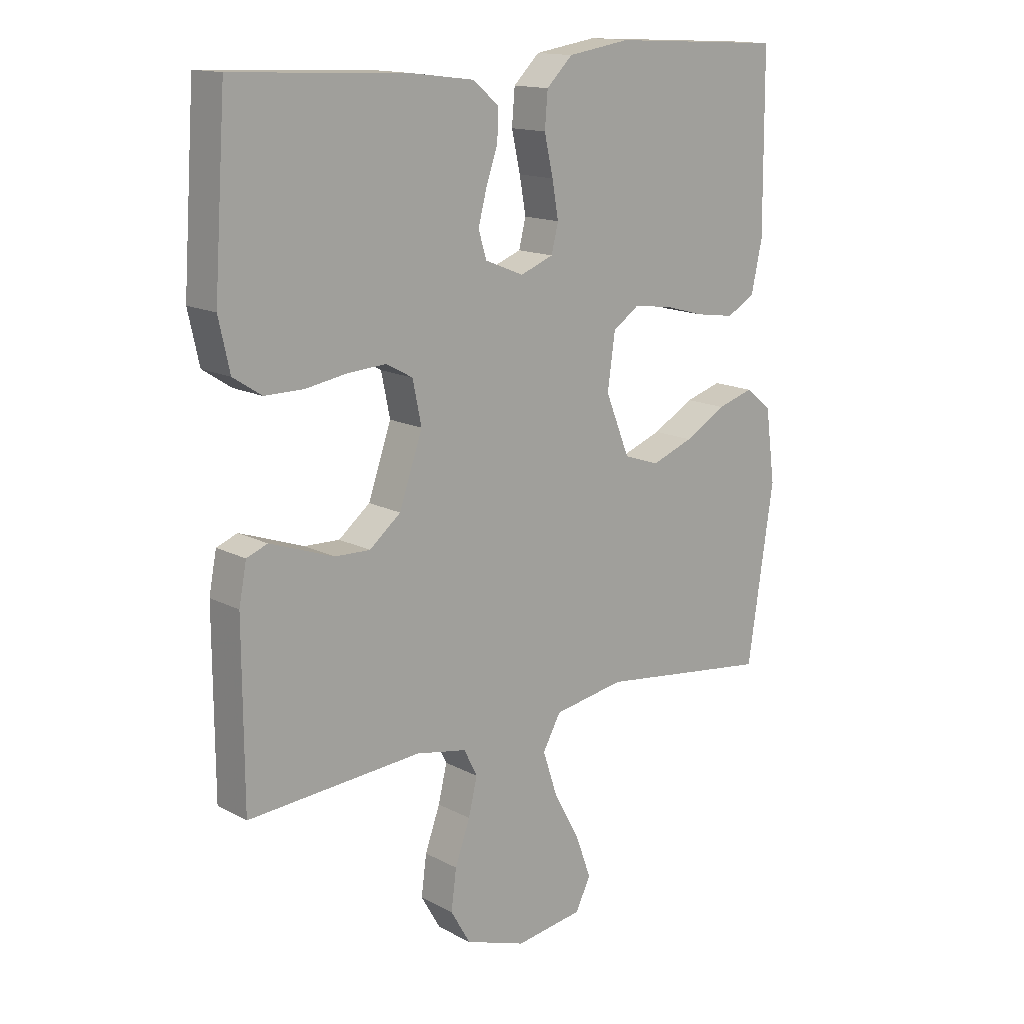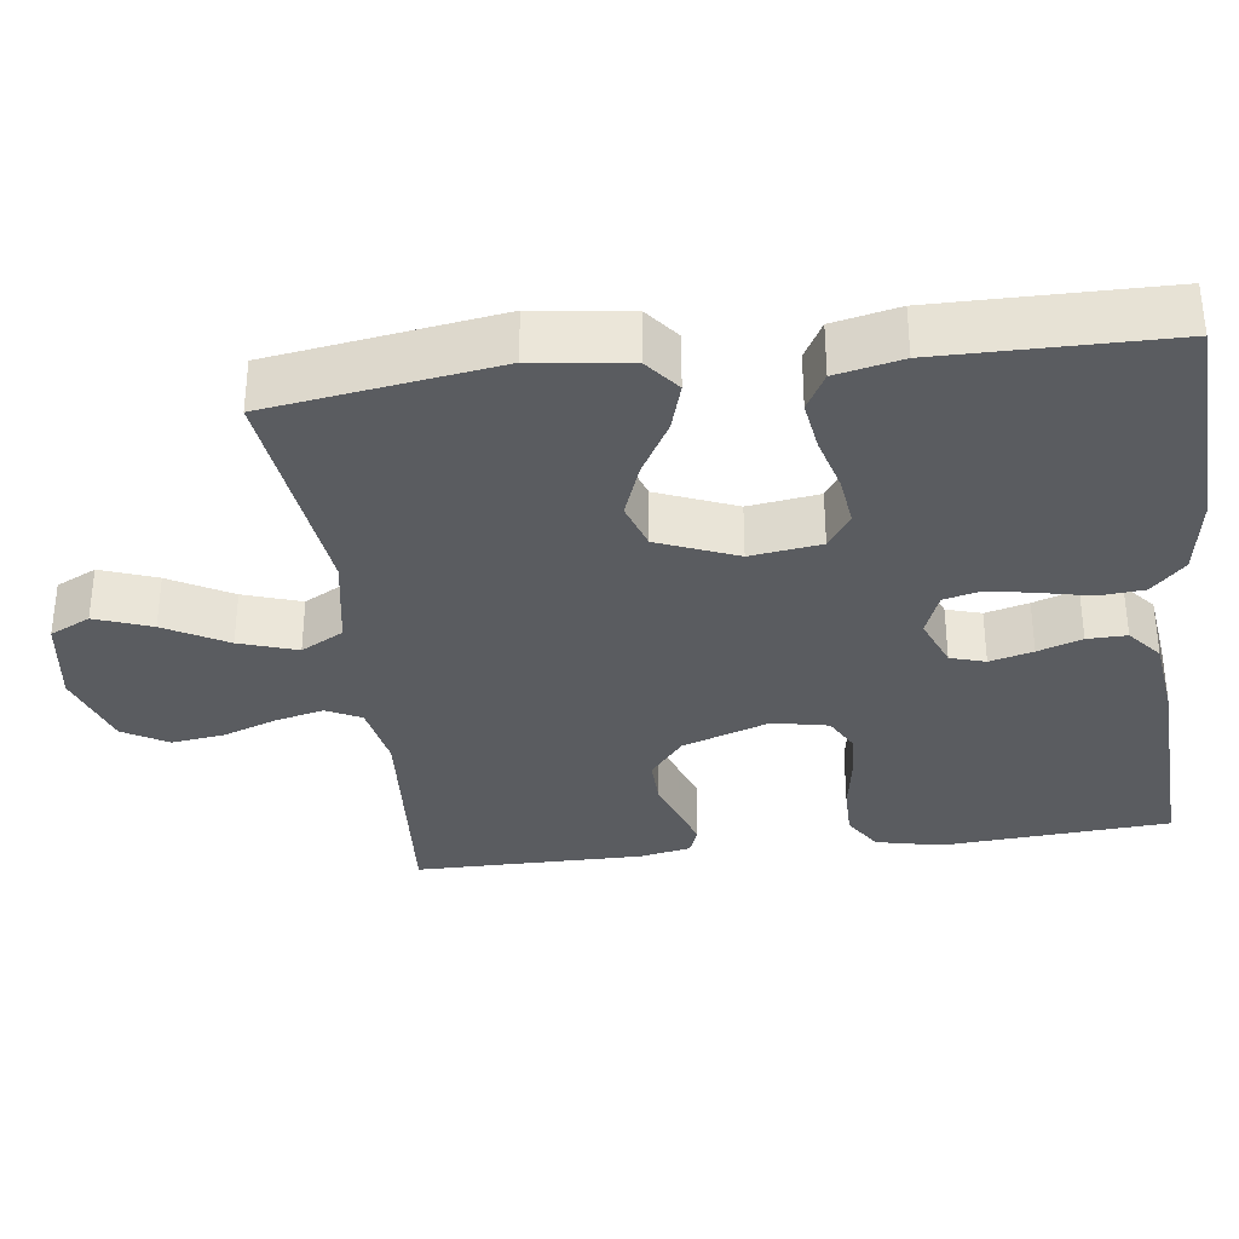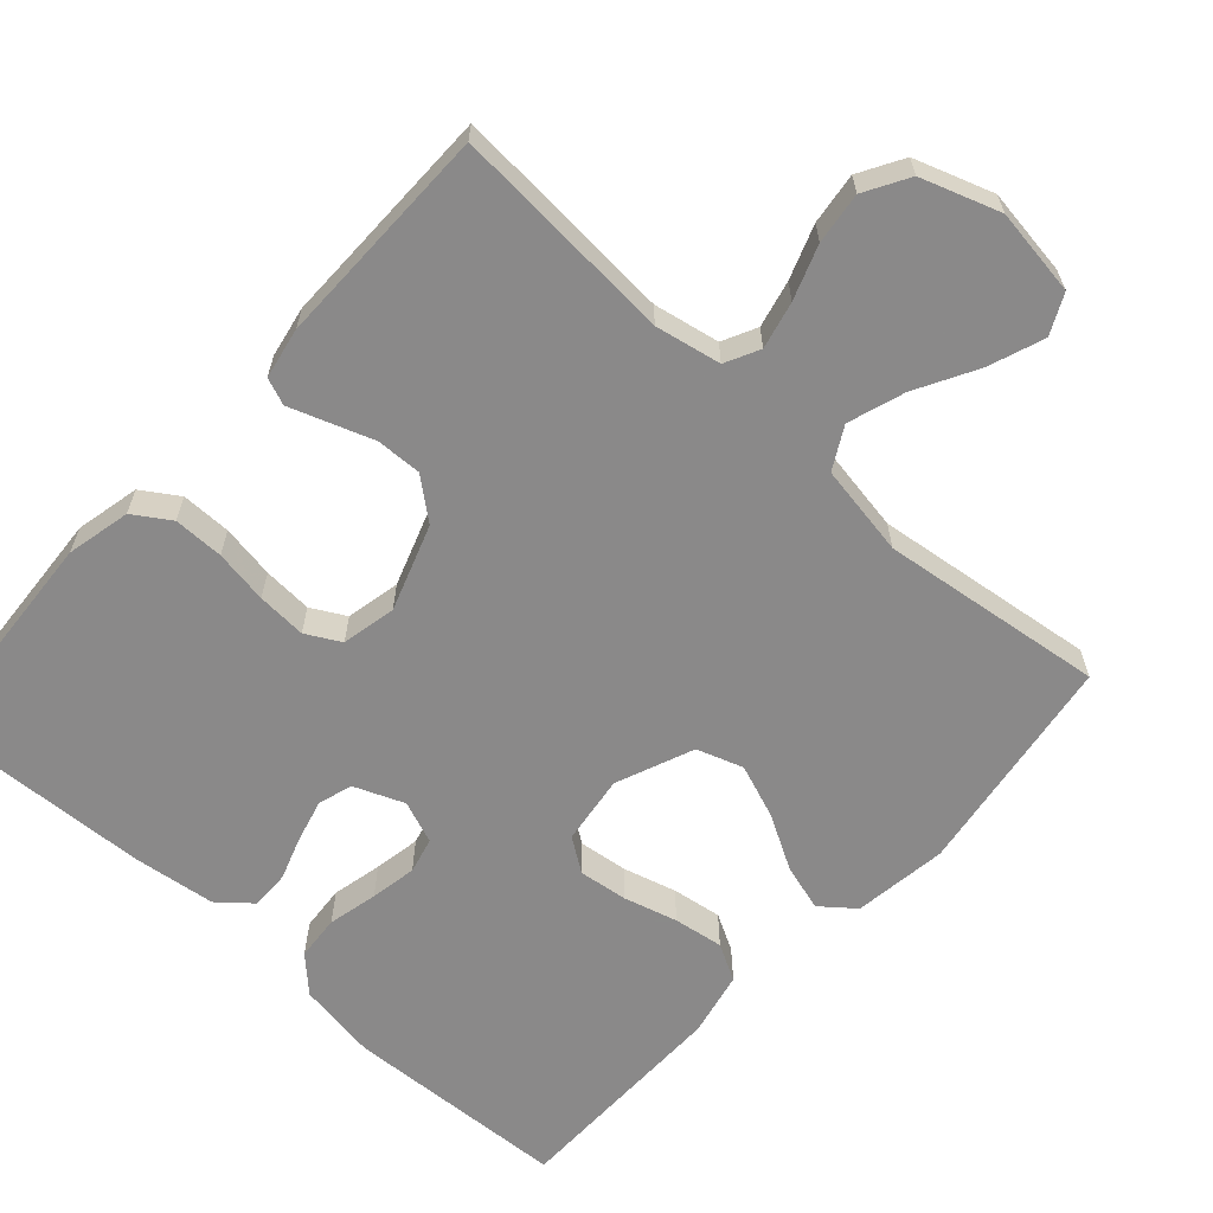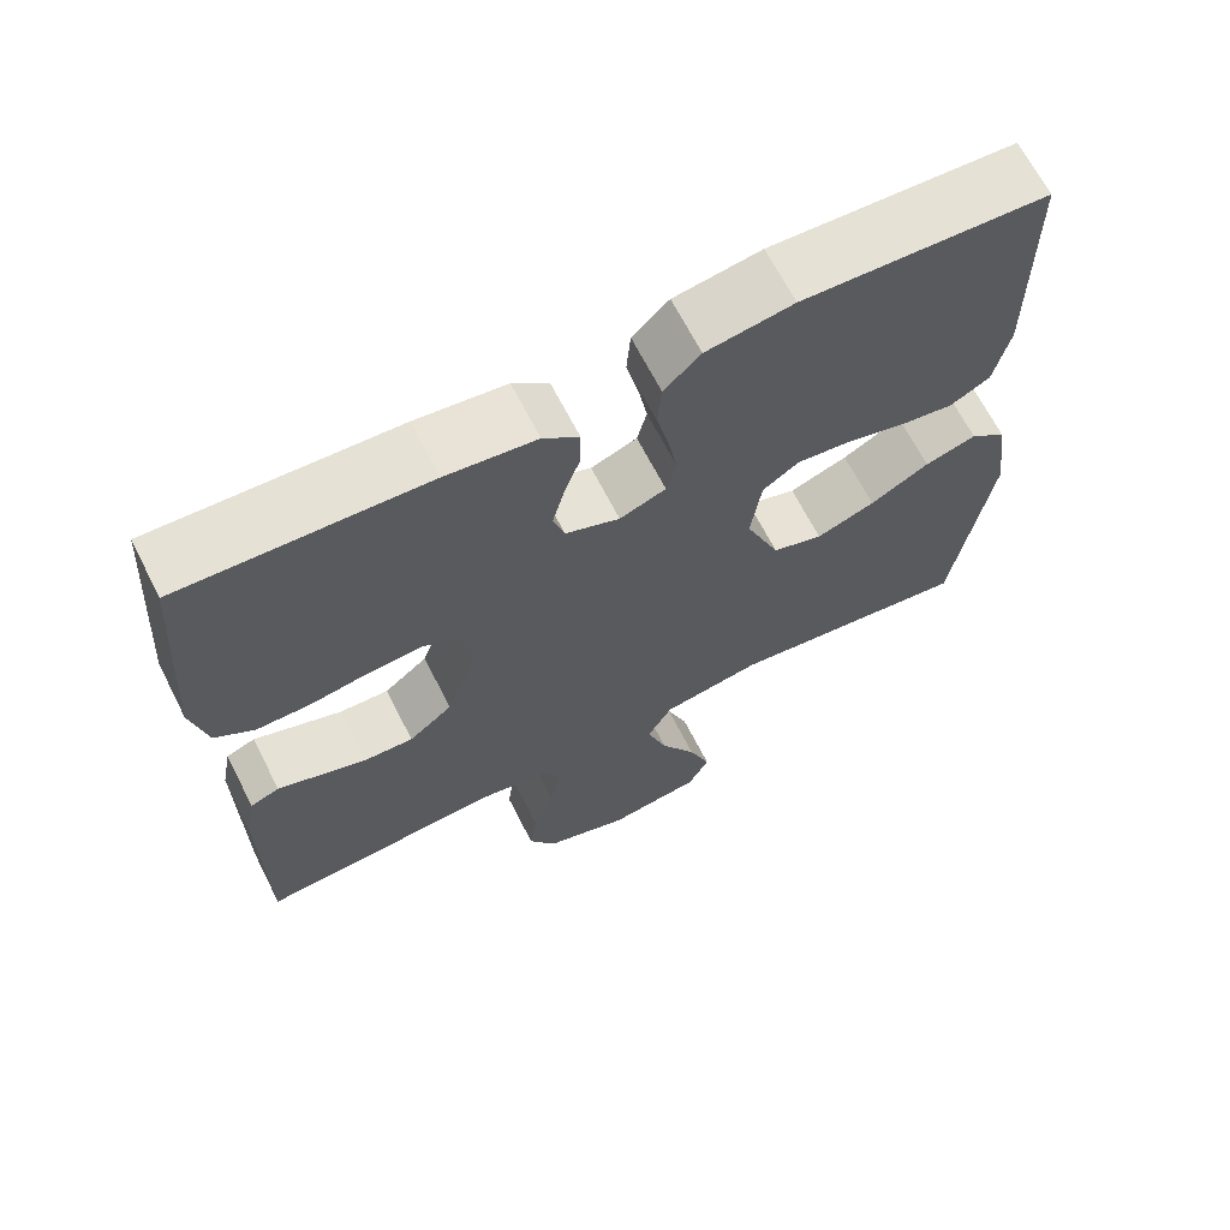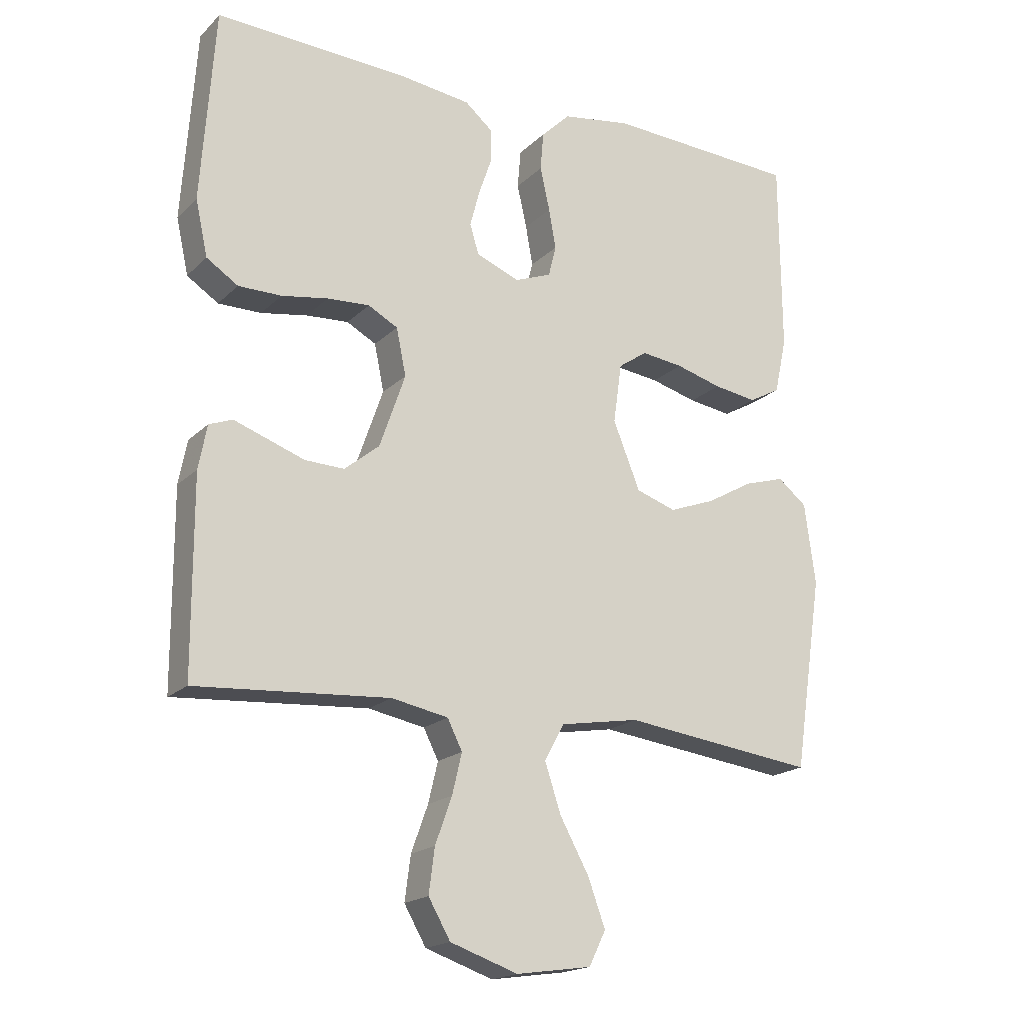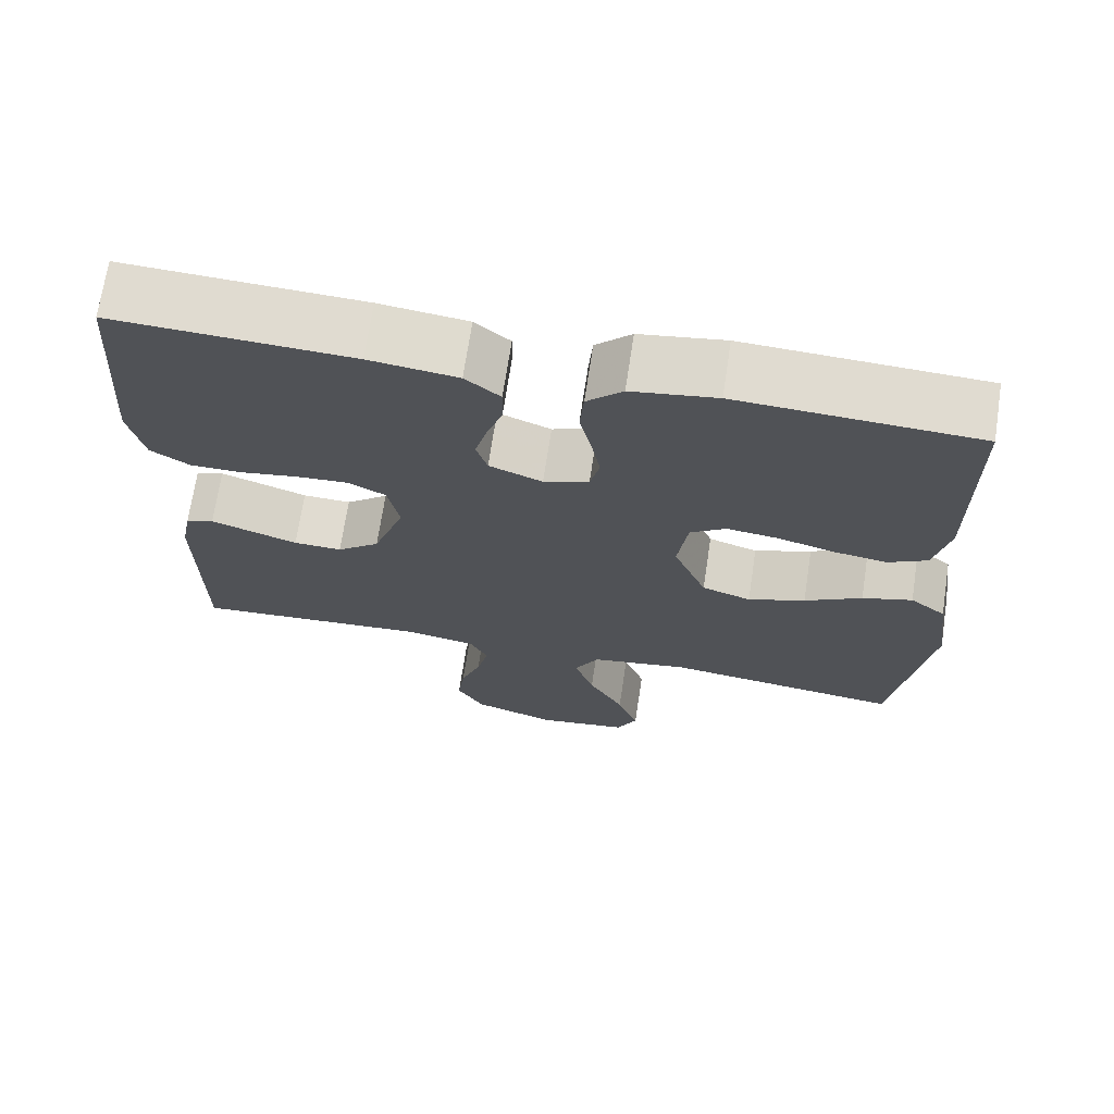
<metadata>
{"format":"obj","ext":"obj","renderer":"f3d","projection":"perspective","resolution":1024,"background":"white","views":[{"elev":14.8,"azim":138.5,"up":"+Z"},{"elev":-34.0,"azim":-82.8,"up":"+Y"},{"elev":-63.3,"azim":137.8,"up":"+Y"},{"elev":67.0,"azim":153.0,"up":"+Z"},{"elev":-18.6,"azim":149.7,"up":"+Z"},{"elev":70.0,"azim":-171.4,"up":"+Z"}]}
</metadata>
<code>
v 0.5 0.07 -0.5
v 0.2 0.07 -0.479
v 0.112 0.07 -0.496
v 0.089 0.07 -0.542
v 0.104 0.07 -0.605
v 0.13 0.07 -0.677
v 0.139 0.07 -0.746
v 0.105 0.07 -0.805
v 0 0.07 -0.841
v -0.117 0.07 -0.824
v -0.143 0.07 -0.771
v -0.116 0.07 -0.697
v -0.071 0.07 -0.615
v -0.046 0.07 -0.539
v -0.077 0.07 -0.483
v -0.2 0.07 -0.462
v -0.5 0.07 -0.5
v -0.545 0.07 -0.2
v -0.528 0.07 -0.074
v -0.483 0.07 -0.038
v -0.42 0.07 -0.057
v -0.348 0.07 -0.098
v -0.276 0.07 -0.125
v -0.214 0.07 -0.104
v -0.172 0.07 0
v -0.185 0.07 0.093
v -0.23 0.07 0.124
v -0.295 0.07 0.116
v -0.367 0.07 0.096
v -0.434 0.07 0.086
v -0.483 0.07 0.113
v -0.502 0.07 0.2
v -0.5 0.07 0.5
v -0.2 0.07 0.515
v -0.093 0.07 0.498
v -0.048 0.07 0.454
v -0.043 0.07 0.394
v -0.058 0.07 0.327
v -0.069 0.07 0.265
v -0.057 0.07 0.217
v 0 0.07 0.195
v 0.067 0.07 0.222
v 0.081 0.07 0.268
v 0.066 0.07 0.325
v 0.046 0.07 0.383
v 0.045 0.07 0.435
v 0.089 0.07 0.472
v 0.2 0.07 0.486
v 0.5 0.07 0.5
v 0.521 0.07 0.2
v 0.502 0.07 0.114
v 0.453 0.07 0.082
v 0.386 0.07 0.082
v 0.314 0.07 0.094
v 0.248 0.07 0.098
v 0.202 0.07 0.073
v 0.187 0.07 0
v 0.227 0.07 -0.115
v 0.281 0.07 -0.159
v 0.342 0.07 -0.157
v 0.401 0.07 -0.136
v 0.452 0.07 -0.118
v 0.488 0.07 -0.132
v 0.501 0.07 -0.2
v 0.5 0 -0.5
v 0.2 0 -0.479
v 0.112 0 -0.496
v 0.089 0 -0.542
v 0.104 0 -0.605
v 0.13 0 -0.677
v 0.139 0 -0.746
v 0.105 0 -0.805
v 0 0 -0.841
v -0.117 0 -0.824
v -0.143 0 -0.771
v -0.116 0 -0.697
v -0.071 0 -0.615
v -0.046 0 -0.539
v -0.077 0 -0.483
v -0.2 0 -0.462
v -0.5 0 -0.5
v -0.545 0 -0.2
v -0.528 0 -0.074
v -0.483 0 -0.038
v -0.42 0 -0.057
v -0.348 0 -0.098
v -0.276 0 -0.125
v -0.214 0 -0.104
v -0.172 0 0
v -0.185 0 0.093
v -0.23 0 0.124
v -0.295 0 0.116
v -0.367 0 0.096
v -0.434 0 0.086
v -0.483 0 0.113
v -0.502 0 0.2
v -0.5 0 0.5
v -0.2 0 0.515
v -0.093 0 0.498
v -0.048 0 0.454
v -0.043 0 0.394
v -0.058 0 0.327
v -0.069 0 0.265
v -0.057 0 0.217
v 0 0 0.195
v 0.067 0 0.222
v 0.081 0 0.268
v 0.066 0 0.325
v 0.046 0 0.383
v 0.045 0 0.435
v 0.089 0 0.472
v 0.2 0 0.486
v 0.5 0 0.5
v 0.521 0 0.2
v 0.502 0 0.114
v 0.453 0 0.082
v 0.386 0 0.082
v 0.314 0 0.094
v 0.248 0 0.098
v 0.202 0 0.073
v 0.187 0 0
v 0.227 0 -0.115
v 0.281 0 -0.159
v 0.342 0 -0.157
v 0.401 0 -0.136
v 0.452 0 -0.118
v 0.488 0 -0.132
v 0.501 0 -0.2
f 63 64 1 2
f 60 61 62 63
f 60 63 2 3
f 59 60 3
f 58 59 3
f 57 58 3 4
f 51 52 53 54
f 51 54 55
f 50 51 55
f 49 50 55
f 48 49 55 56
f 44 45 46 47
f 43 44 47 48
f 42 43 48 56
f 35 36 37 38
f 35 38 39
f 34 35 39
f 33 34 39 40
f 31 32 33 40
f 28 29 30 31
f 27 28 31 40
f 19 20 21 22
f 19 22 23
f 16 17 18 19
f 15 16 19 23
f 10 11 12 13
f 10 13 14
f 9 10 14
f 8 9 14
f 5 6 7 8
f 4 5 8 14
f 57 4 14 15
f 41 42 56 57
f 26 27 40 41
f 25 26 41 57
f 24 25 57 15
f 15 23 24
f 66 65 128 127
f 127 126 125 124
f 67 66 127 124
f 67 124 123
f 67 123 122
f 68 67 122 121
f 118 117 116 115
f 119 118 115
f 119 115 114
f 119 114 113
f 120 119 113 112
f 111 110 109 108
f 112 111 108 107
f 120 112 107 106
f 102 101 100 99
f 103 102 99
f 103 99 98
f 104 103 98 97
f 104 97 96 95
f 95 94 93 92
f 104 95 92 91
f 86 85 84 83
f 87 86 83
f 83 82 81 80
f 87 83 80 79
f 77 76 75 74
f 78 77 74
f 78 74 73
f 78 73 72
f 72 71 70 69
f 78 72 69 68
f 79 78 68 121
f 121 120 106 105
f 105 104 91 90
f 121 105 90 89
f 79 121 89 88
f 88 87 79
f 1 65 66 2
f 2 66 67 3
f 3 67 68 4
f 4 68 69 5
f 5 69 70 6
f 6 70 71 7
f 7 71 72 8
f 8 72 73 9
f 9 73 74 10
f 10 74 75 11
f 11 75 76 12
f 12 76 77 13
f 13 77 78 14
f 14 78 79 15
f 15 79 80 16
f 16 80 81 17
f 17 81 82 18
f 18 82 83 19
f 19 83 84 20
f 20 84 85 21
f 21 85 86 22
f 22 86 87 23
f 23 87 88 24
f 24 88 89 25
f 25 89 90 26
f 26 90 91 27
f 27 91 92 28
f 28 92 93 29
f 29 93 94 30
f 30 94 95 31
f 31 95 96 32
f 32 96 97 33
f 33 97 98 34
f 34 98 99 35
f 35 99 100 36
f 36 100 101 37
f 37 101 102 38
f 38 102 103 39
f 39 103 104 40
f 40 104 105 41
f 41 105 106 42
f 42 106 107 43
f 43 107 108 44
f 44 108 109 45
f 45 109 110 46
f 46 110 111 47
f 47 111 112 48
f 48 112 113 49
f 49 113 114 50
f 50 114 115 51
f 51 115 116 52
f 52 116 117 53
f 53 117 118 54
f 54 118 119 55
f 55 119 120 56
f 56 120 121 57
f 57 121 122 58
f 58 122 123 59
f 59 123 124 60
f 60 124 125 61
f 61 125 126 62
f 62 126 127 63
f 63 127 128 64
f 64 128 65 1

</code>
